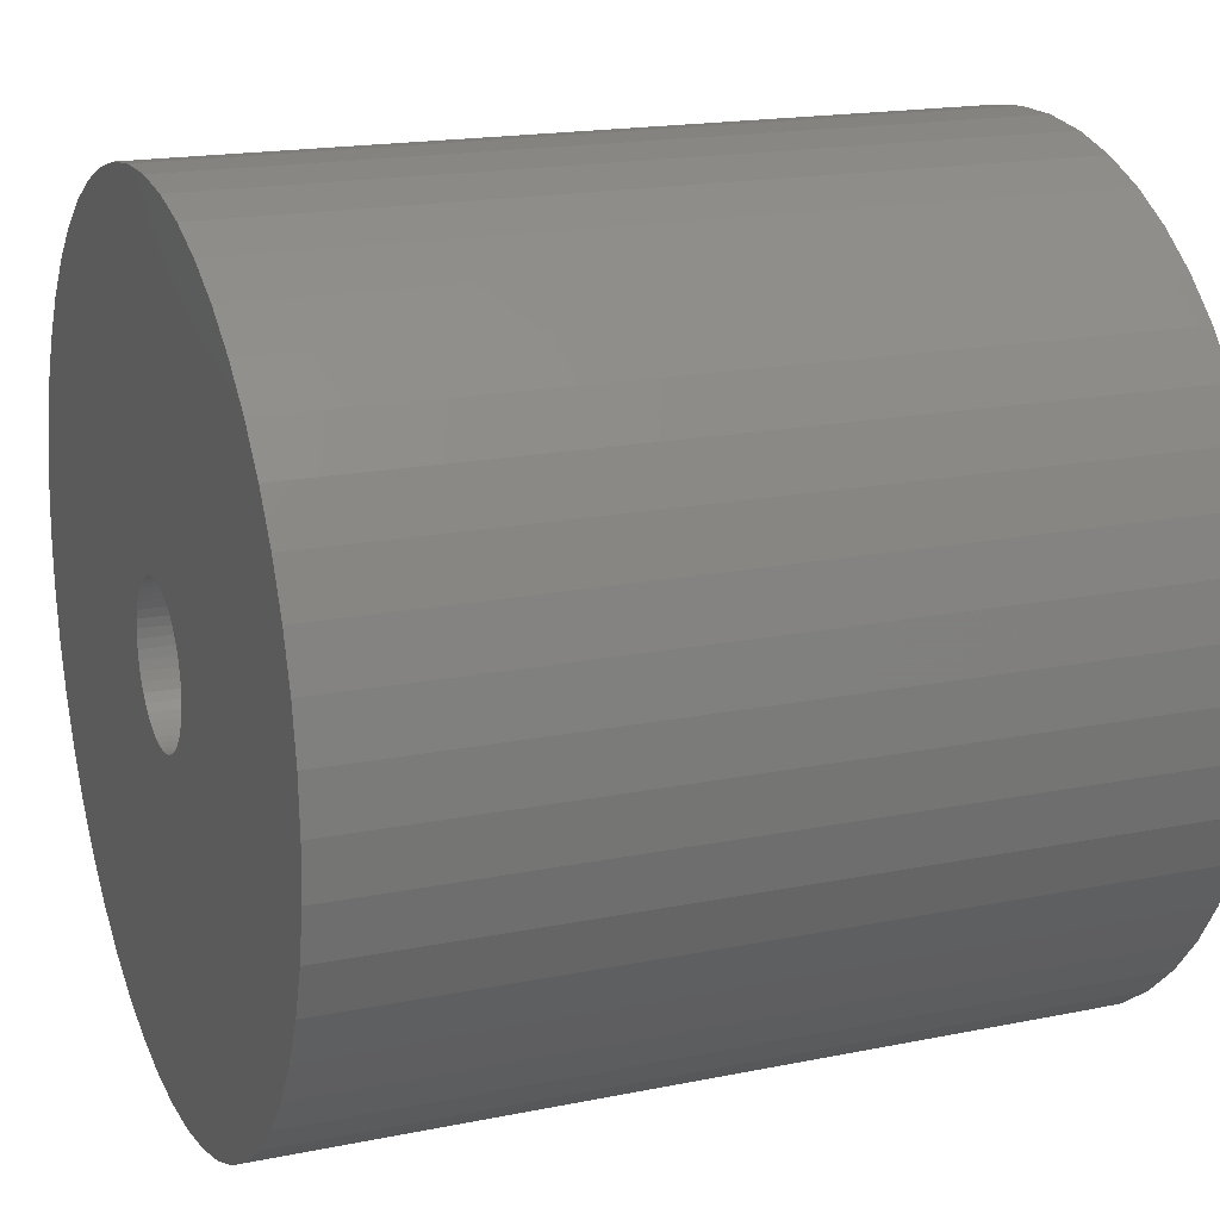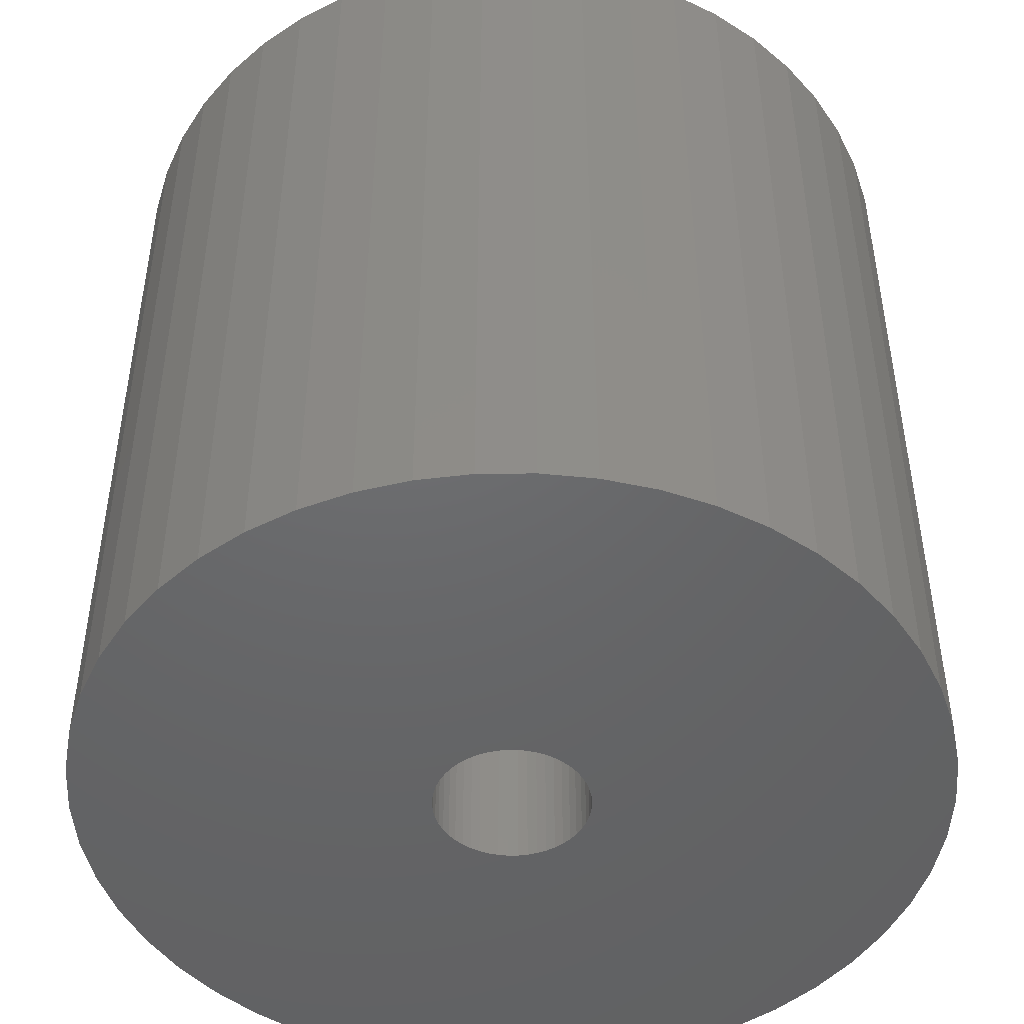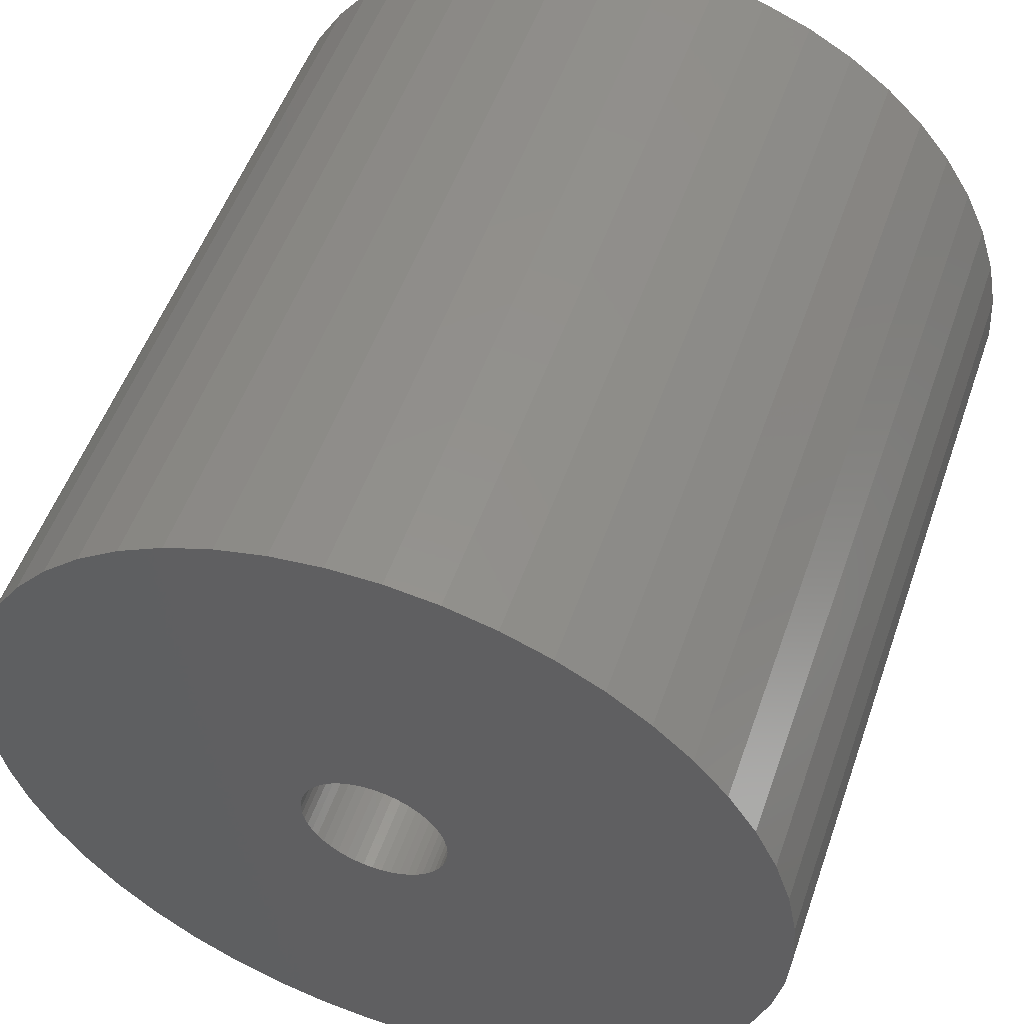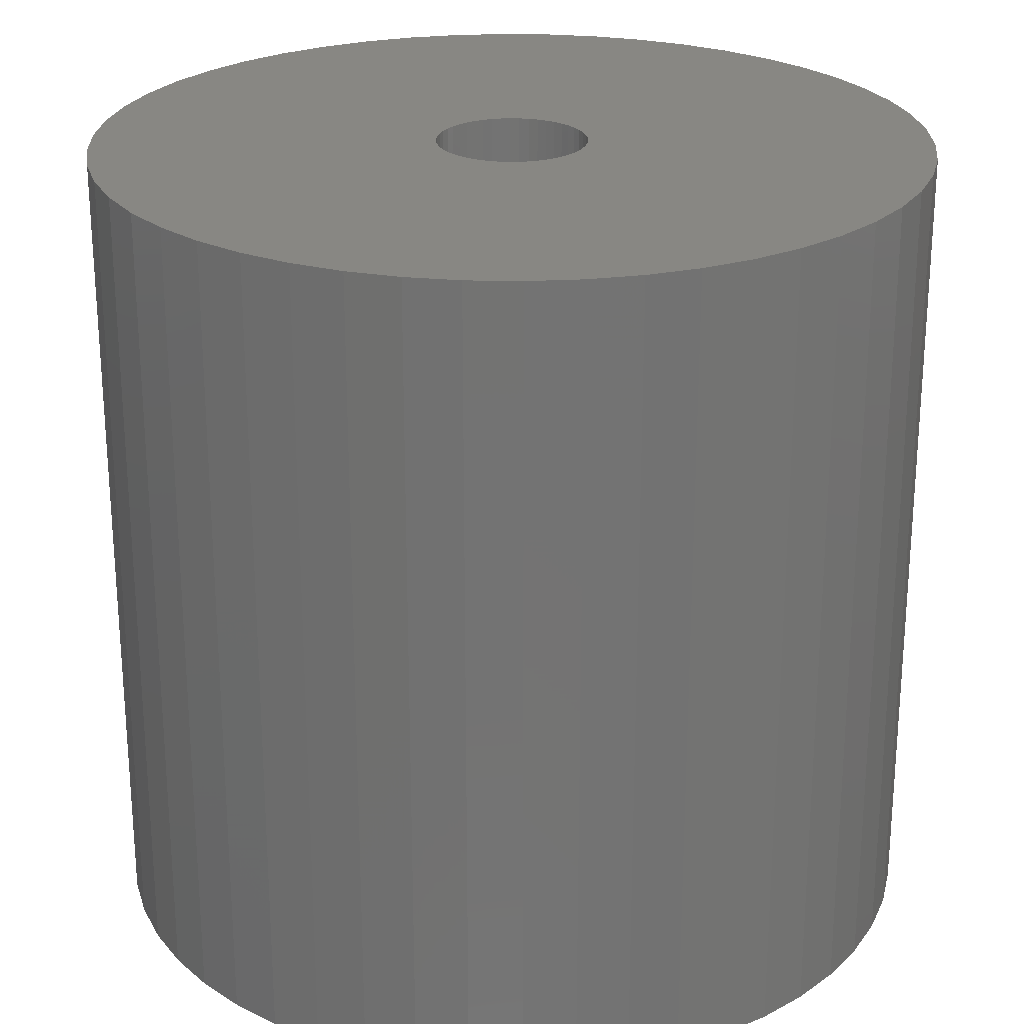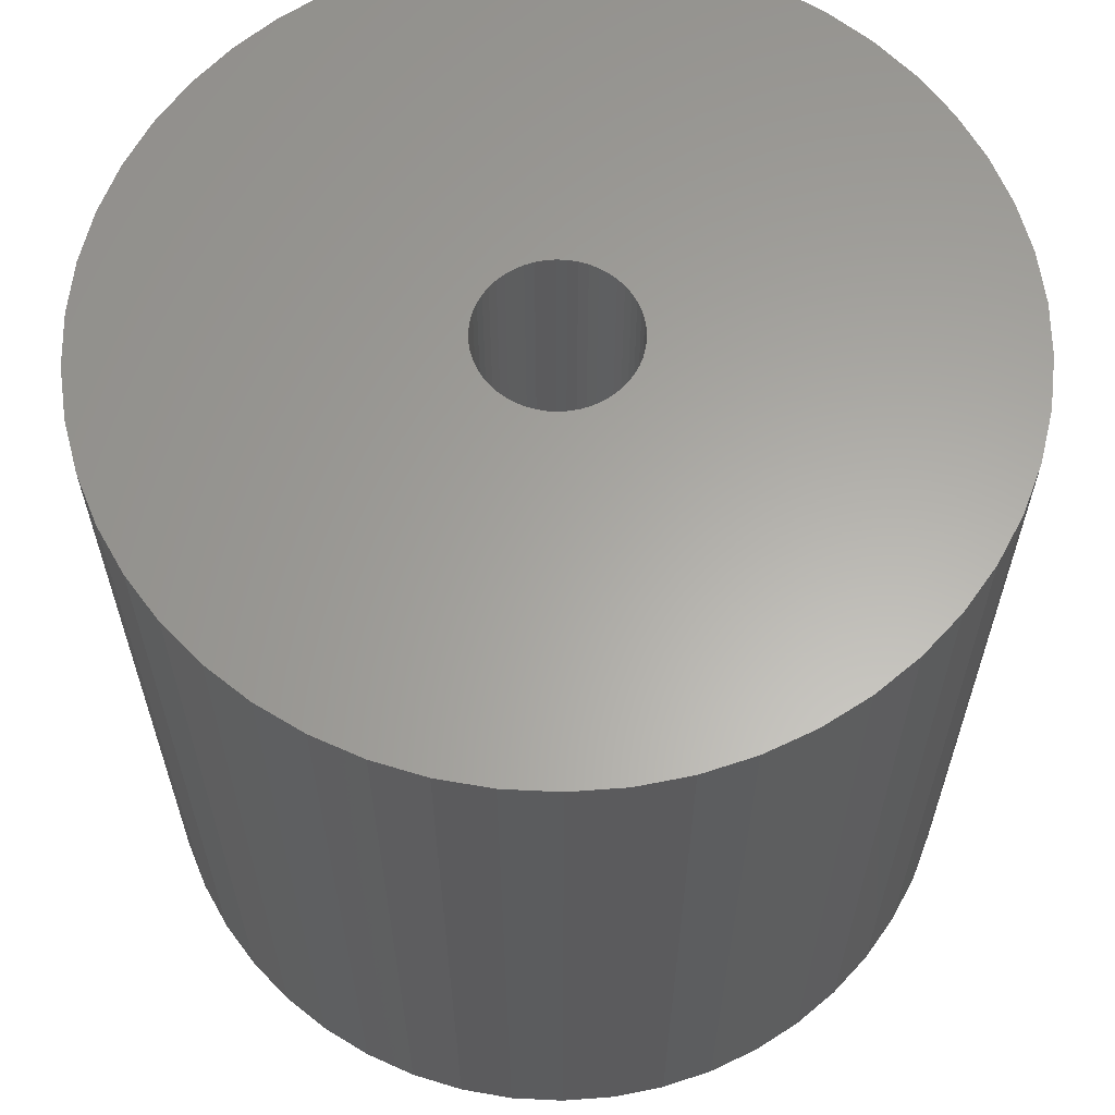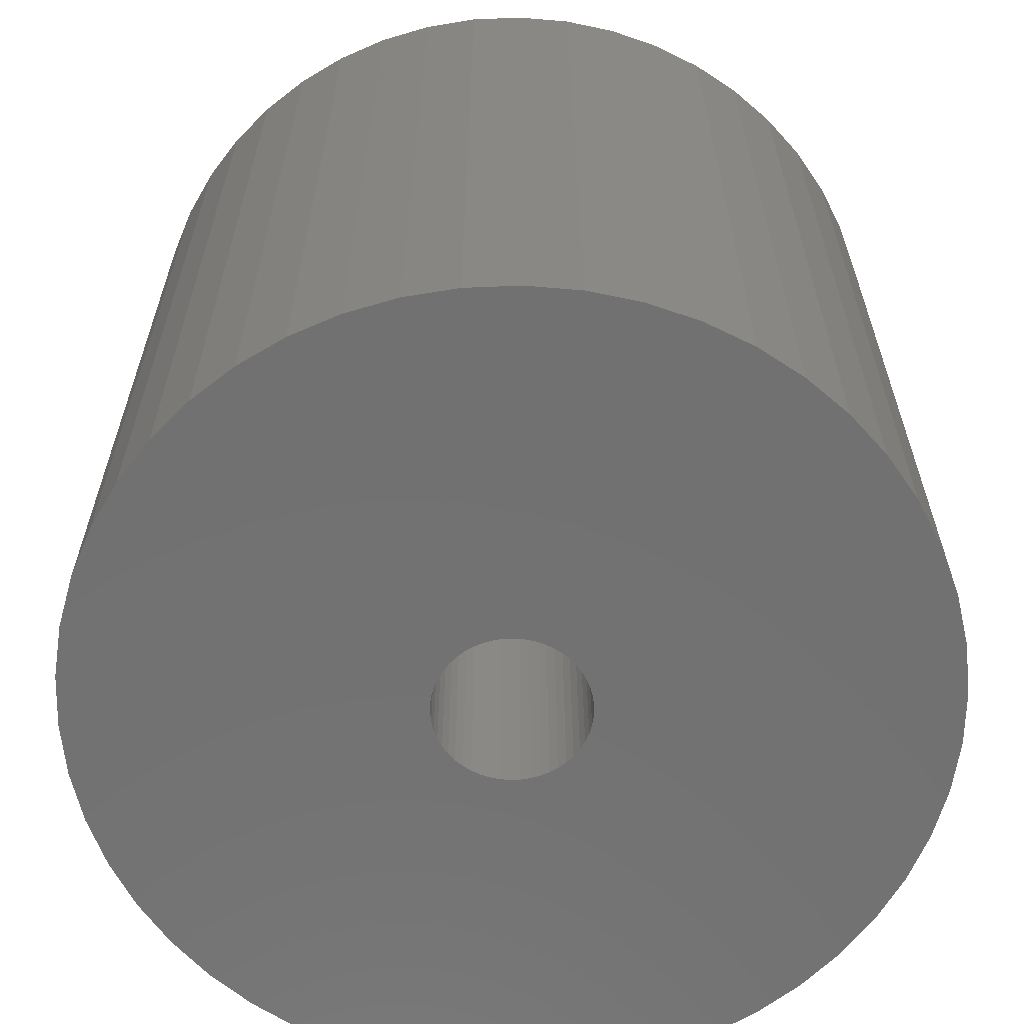
<metadata>
{"format":"stl","ext":"stl","renderer":"f3d","projection":"perspective","resolution":1024,"background":"white","views":[{"elev":17.9,"azim":-111.8,"up":"+Y"},{"elev":-47.4,"azim":15.1,"up":"+Z"},{"elev":52.8,"azim":-160.9,"up":"+Y"},{"elev":24.6,"azim":131.8,"up":"+Z"},{"elev":62.4,"azim":46.1,"up":"+Z"},{"elev":-63.4,"azim":-62.5,"up":"+Z"}]}
</metadata>
<code>
# stl→obj: 200 verts, 400 faces
v 18 0 17.5
v 17.86 2.256 -17.5
v 17.86 2.256 17.5
v 18 0 -17.5
v -18 0 -17.5
v -17.86 2.256 17.5
v -17.86 2.256 -17.5
v -18 0 17.5
v 1.13 17.96 -17.5
v -1.13 17.96 17.5
v 1.13 17.96 17.5
v -1.13 17.96 -17.5
v -1.13 -17.96 -17.5
v 1.13 -17.96 17.5
v -1.13 -17.96 17.5
v 1.13 -17.96 -17.5
v 13.12 12.32 -17.5
v 11.47 13.87 17.5
v 13.12 12.32 17.5
v 11.47 13.87 -17.5
v -11.47 13.87 -17.5
v -13.12 12.32 17.5
v -11.47 13.87 17.5
v -13.12 12.32 -17.5
v -5.562 17.12 -17.5
v -7.664 16.29 17.5
v -5.562 17.12 17.5
v -7.664 16.29 -17.5
v 16.74 6.626 17.5
v 15.77 8.672 -17.5
v 15.77 8.672 17.5
v 16.74 6.626 -17.5
v 17.43 4.476 -17.5
v 17.43 4.476 17.5
v 14.56 10.58 -17.5
v 14.56 10.58 17.5
v 7.664 16.29 -17.5
v 5.562 17.12 17.5
v 7.664 16.29 17.5
v 5.562 17.12 -17.5
v 3.373 17.68 17.5
v 3.373 17.68 -17.5
v 9.645 15.2 -17.5
v 9.645 15.2 17.5
v -16.74 6.626 -17.5
v -15.77 8.672 17.5
v -15.77 8.672 -17.5
v -16.74 6.626 17.5
v -14.56 10.58 -17.5
v -14.56 10.58 17.5
v -17.43 4.476 -17.5
v -17.43 4.476 17.5
v -9.645 15.2 17.5
v -9.645 15.2 -17.5
v -3.373 17.68 17.5
v -3.373 17.68 -17.5
v 3.373 -17.68 17.5
v 3.373 -17.68 -17.5
v 5.562 -17.12 -17.5
v 7.664 -16.29 17.5
v 5.562 -17.12 17.5
v 7.664 -16.29 -17.5
v 3.25 0 17.5
v 3.224 0.4073 17.5
v 17.86 -2.256 17.5
v 3.148 0.8082 17.5
v 3.224 -0.4073 17.5
v 3.022 1.196 17.5
v 17.43 -4.476 17.5
v 2.848 1.566 17.5
v 3.148 -0.8082 17.5
v 2.629 1.91 17.5
v 16.74 -6.626 17.5
v 2.369 2.225 17.5
v 3.022 -1.196 17.5
v 2.072 2.504 17.5
v 15.77 -8.672 17.5
v 1.741 2.744 17.5
v 2.848 -1.566 17.5
v 1.384 2.941 17.5
v 14.56 -10.58 17.5
v 1.004 3.091 17.5
v 2.629 -1.91 17.5
v 13.12 -12.32 17.5
v 0.609 3.192 17.5
v 0.2041 3.244 17.5
v -0.2041 3.244 17.5
v -0.609 3.192 17.5
v -1.004 3.091 17.5
v -1.384 2.941 17.5
v -1.741 2.744 17.5
v -2.072 2.504 17.5
v -2.369 2.225 17.5
v -2.629 1.91 17.5
v 2.369 -2.225 17.5
v 11.47 -13.87 17.5
v 2.072 -2.504 17.5
v 9.645 -15.2 17.5
v 1.741 -2.744 17.5
v 1.384 -2.941 17.5
v 1.004 -3.091 17.5
v 0.609 -3.192 17.5
v 0.2041 -3.244 17.5
v -0.2041 -3.244 17.5
v -0.609 -3.192 17.5
v -3.373 -17.68 17.5
v -1.004 -3.091 17.5
v -5.562 -17.12 17.5
v -1.384 -2.941 17.5
v -7.664 -16.29 17.5
v -1.741 -2.744 17.5
v -9.645 -15.2 17.5
v -2.072 -2.504 17.5
v -11.47 -13.87 17.5
v -2.369 -2.225 17.5
v -13.12 -12.32 17.5
v -2.629 -1.91 17.5
v -14.56 -10.58 17.5
v -2.848 -1.566 17.5
v -15.77 -8.672 17.5
v -3.022 -1.196 17.5
v -16.74 -6.626 17.5
v -3.148 -0.8082 17.5
v -17.43 -4.476 17.5
v -3.224 -0.4073 17.5
v -17.86 -2.256 17.5
v -3.25 0 17.5
v -2.848 1.566 17.5
v -3.022 1.196 17.5
v -3.148 0.8082 17.5
v -3.224 0.4073 17.5
v 17.86 -2.256 -17.5
v 14.56 -10.58 -17.5
v 13.12 -12.32 -17.5
v 17.43 -4.476 -17.5
v 16.74 -6.626 -17.5
v -13.12 -12.32 -17.5
v -11.47 -13.87 -17.5
v -15.77 -8.672 -17.5
v -16.74 -6.626 -17.5
v -14.56 -10.58 -17.5
v 3.25 0 -17.5
v 3.224 -0.4073 -17.5
v 3.148 -0.8082 -17.5
v 3.224 0.4073 -17.5
v 3.022 -1.196 -17.5
v 15.77 -8.672 -17.5
v 2.848 -1.566 -17.5
v 3.148 0.8082 -17.5
v 2.629 -1.91 -17.5
v 2.369 -2.225 -17.5
v 11.47 -13.87 -17.5
v 3.022 1.196 -17.5
v 2.072 -2.504 -17.5
v 9.645 -15.2 -17.5
v 1.741 -2.744 -17.5
v 2.848 1.566 -17.5
v 1.384 -2.941 -17.5
v 1.004 -3.091 -17.5
v 2.629 1.91 -17.5
v 0.609 -3.192 -17.5
v 0.2041 -3.244 -17.5
v -0.2041 -3.244 -17.5
v -0.609 -3.192 -17.5
v -3.373 -17.68 -17.5
v -1.004 -3.091 -17.5
v -5.562 -17.12 -17.5
v -1.384 -2.941 -17.5
v -7.664 -16.29 -17.5
v -1.741 -2.744 -17.5
v -9.645 -15.2 -17.5
v -2.072 -2.504 -17.5
v -2.369 -2.225 -17.5
v -2.629 -1.91 -17.5
v 2.369 2.225 -17.5
v 2.072 2.504 -17.5
v 1.741 2.744 -17.5
v 1.384 2.941 -17.5
v 1.004 3.091 -17.5
v 0.609 3.192 -17.5
v 0.2041 3.244 -17.5
v -0.2041 3.244 -17.5
v -0.609 3.192 -17.5
v -1.004 3.091 -17.5
v -1.384 2.941 -17.5
v -1.741 2.744 -17.5
v -2.072 2.504 -17.5
v -2.369 2.225 -17.5
v -2.629 1.91 -17.5
v -2.848 1.566 -17.5
v -3.022 1.196 -17.5
v -3.148 0.8082 -17.5
v -3.224 0.4073 -17.5
v -3.25 0 -17.5
v -2.848 -1.566 -17.5
v -3.022 -1.196 -17.5
v -3.148 -0.8082 -17.5
v -17.43 -4.476 -17.5
v -3.224 -0.4073 -17.5
v -17.86 -2.256 -17.5
f 1 2 3
f 2 1 4
f 5 6 7
f 6 5 8
f 9 10 11
f 10 9 12
f 13 14 15
f 14 13 16
f 17 18 19
f 18 17 20
f 21 22 23
f 22 21 24
f 25 26 27
f 26 25 28
f 29 30 31
f 30 29 32
f 3 33 34
f 33 3 2
f 31 35 36
f 35 31 30
f 37 38 39
f 38 37 40
f 40 41 38
f 41 40 42
f 43 39 44
f 39 43 37
f 45 46 47
f 46 45 48
f 49 22 24
f 22 49 50
f 51 48 45
f 48 51 52
f 28 53 26
f 53 28 54
f 12 55 10
f 55 12 56
f 16 57 14
f 57 16 58
f 59 60 61
f 60 59 62
f 34 32 29
f 32 34 33
f 36 17 19
f 17 36 35
f 42 11 41
f 11 42 9
f 20 44 18
f 44 20 43
f 47 50 49
f 50 47 46
f 7 52 51
f 52 7 6
f 63 1 3
f 64 3 34
f 1 63 65
f 66 34 29
f 67 65 63
f 68 29 31
f 65 67 69
f 70 31 36
f 71 69 67
f 72 36 19
f 69 71 73
f 74 19 18
f 75 73 71
f 76 18 44
f 73 75 77
f 78 44 39
f 79 77 75
f 80 39 38
f 77 79 81
f 82 38 41
f 83 81 79
f 81 83 84
f 3 64 63
f 34 66 64
f 29 68 66
f 31 70 68
f 36 72 70
f 19 74 72
f 18 76 74
f 44 78 76
f 39 80 78
f 85 41 11
f 38 82 80
f 41 85 82
f 11 86 85
f 11 87 86
f 10 87 11
f 87 10 88
f 55 88 10
f 88 55 89
f 27 89 55
f 89 27 90
f 26 90 27
f 90 26 91
f 53 91 26
f 91 53 92
f 23 92 53
f 92 23 93
f 93 22 94
f 22 93 23
f 95 84 83
f 84 95 96
f 97 96 95
f 96 97 98
f 99 98 97
f 98 99 60
f 100 60 99
f 60 100 61
f 101 61 100
f 61 101 57
f 102 57 101
f 57 102 14
f 103 14 102
f 104 14 103
f 15 104 105
f 106 105 107
f 104 15 14
f 108 107 109
f 110 109 111
f 112 111 113
f 114 113 115
f 116 115 117
f 118 117 119
f 120 119 121
f 122 121 123
f 124 123 125
f 105 106 15
f 126 125 127
f 50 94 22
f 94 50 128
f 107 108 106
f 46 128 50
f 109 110 108
f 128 46 129
f 111 112 110
f 48 129 46
f 113 114 112
f 129 48 130
f 115 116 114
f 52 130 48
f 117 118 116
f 130 52 131
f 119 120 118
f 6 131 52
f 121 122 120
f 131 6 127
f 123 124 122
f 8 127 6
f 125 126 124
f 127 8 126
f 54 23 53
f 23 54 21
f 56 27 55
f 27 56 25
f 65 4 1
f 4 65 132
f 84 133 81
f 133 84 134
f 73 135 69
f 135 73 136
f 69 132 65
f 132 69 135
f 137 114 116
f 114 137 138
f 139 122 140
f 122 139 120
f 137 118 141
f 118 137 116
f 142 4 132
f 143 132 135
f 4 142 2
f 144 135 136
f 145 2 142
f 146 136 147
f 2 145 33
f 148 147 133
f 149 33 145
f 150 133 134
f 33 149 32
f 151 134 152
f 153 32 149
f 154 152 155
f 32 153 30
f 156 155 62
f 157 30 153
f 158 62 59
f 30 157 35
f 159 59 58
f 160 35 157
f 35 160 17
f 132 143 142
f 135 144 143
f 136 146 144
f 147 148 146
f 133 150 148
f 134 151 150
f 152 154 151
f 155 156 154
f 62 158 156
f 161 58 16
f 59 159 158
f 58 161 159
f 16 162 161
f 16 163 162
f 13 163 16
f 163 13 164
f 165 164 13
f 164 165 166
f 167 166 165
f 166 167 168
f 169 168 167
f 168 169 170
f 171 170 169
f 170 171 172
f 138 172 171
f 172 138 173
f 173 137 174
f 137 173 138
f 175 17 160
f 17 175 20
f 176 20 175
f 20 176 43
f 177 43 176
f 43 177 37
f 178 37 177
f 37 178 40
f 179 40 178
f 40 179 42
f 180 42 179
f 42 180 9
f 181 9 180
f 182 9 181
f 12 182 183
f 56 183 184
f 182 12 9
f 25 184 185
f 28 185 186
f 54 186 187
f 21 187 188
f 24 188 189
f 49 189 190
f 47 190 191
f 45 191 192
f 51 192 193
f 183 56 12
f 7 193 194
f 141 174 137
f 174 141 195
f 184 25 56
f 139 195 141
f 185 28 25
f 195 139 196
f 186 54 28
f 140 196 139
f 187 21 54
f 196 140 197
f 188 24 21
f 198 197 140
f 189 49 24
f 197 198 199
f 190 47 49
f 200 199 198
f 191 45 47
f 199 200 194
f 192 51 45
f 5 194 200
f 193 7 51
f 194 5 7
f 62 98 60
f 98 62 155
f 81 147 77
f 147 81 133
f 140 124 198
f 124 140 122
f 58 61 57
f 61 58 59
f 77 136 73
f 136 77 147
f 165 15 106
f 15 165 13
f 169 108 110
f 108 169 167
f 171 110 112
f 110 171 169
f 141 120 139
f 120 141 118
f 198 126 200
f 126 198 124
f 200 8 5
f 8 200 126
f 152 84 96
f 84 152 134
f 155 96 98
f 96 155 152
f 167 106 108
f 106 167 165
f 138 112 114
f 112 138 171
f 153 70 157
f 70 153 68
f 130 191 129
f 191 130 192
f 157 72 160
f 72 157 70
f 180 82 85
f 82 180 179
f 179 80 82
f 80 179 178
f 185 89 90
f 89 185 184
f 129 190 128
f 190 129 191
f 143 63 142
f 63 143 67
f 156 100 99
f 100 156 158
f 181 85 86
f 85 181 180
f 177 76 78
f 76 177 176
f 94 188 93
f 188 94 189
f 186 90 91
f 90 186 185
f 183 87 88
f 87 183 182
f 187 91 92
f 91 187 186
f 142 64 145
f 64 142 63
f 154 99 97
f 99 154 156
f 146 71 144
f 71 146 75
f 164 107 105
f 107 164 166
f 149 68 153
f 68 149 66
f 176 74 76
f 74 176 175
f 160 74 175
f 74 160 72
f 182 86 87
f 86 182 181
f 178 78 80
f 78 178 177
f 127 193 131
f 193 127 194
f 131 192 130
f 192 131 193
f 128 189 94
f 189 128 190
f 184 88 89
f 88 184 183
f 188 92 93
f 92 188 187
f 144 67 143
f 67 144 71
f 150 79 148
f 79 150 83
f 148 75 146
f 75 148 79
f 161 103 102
f 103 161 162
f 145 66 149
f 66 145 64
f 163 105 104
f 105 163 164
f 125 194 127
f 194 125 199
f 121 197 123
f 197 121 196
f 115 174 117
f 174 115 173
f 151 97 95
f 97 151 154
f 151 83 150
f 83 151 95
f 170 113 111
f 113 170 172
f 162 104 103
f 104 162 163
f 123 199 125
f 199 123 197
f 172 115 113
f 115 172 173
f 119 196 121
f 196 119 195
f 159 102 101
f 102 159 161
f 158 101 100
f 101 158 159
f 168 111 109
f 111 168 170
f 166 109 107
f 109 166 168
f 117 195 119
f 195 117 174

</code>
